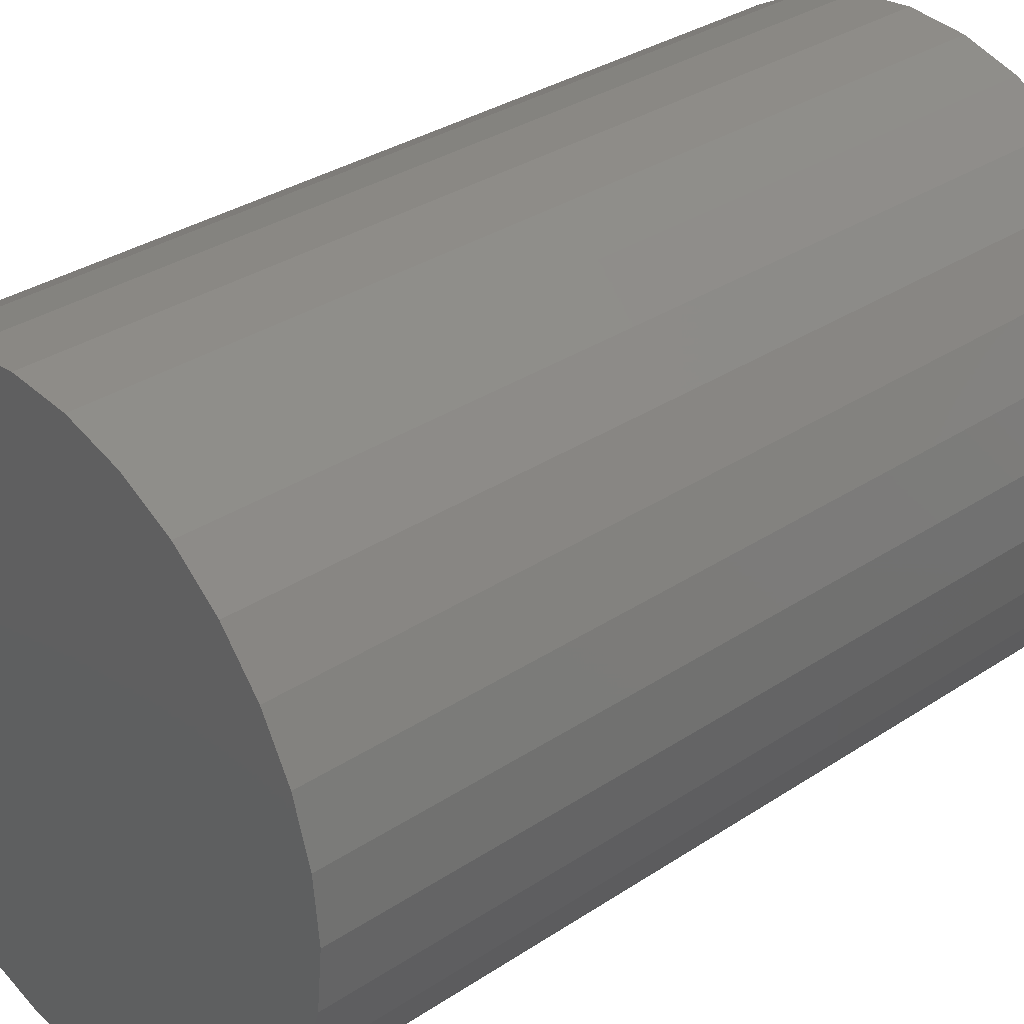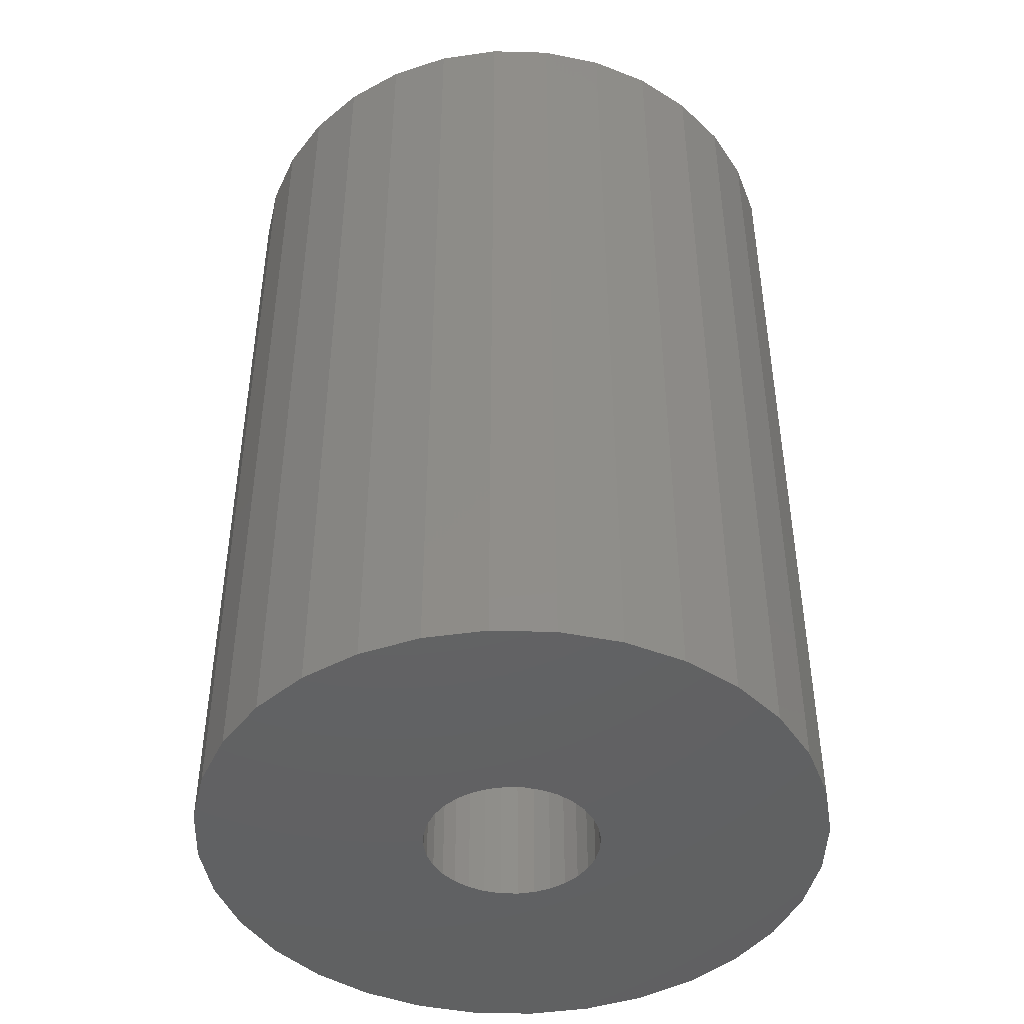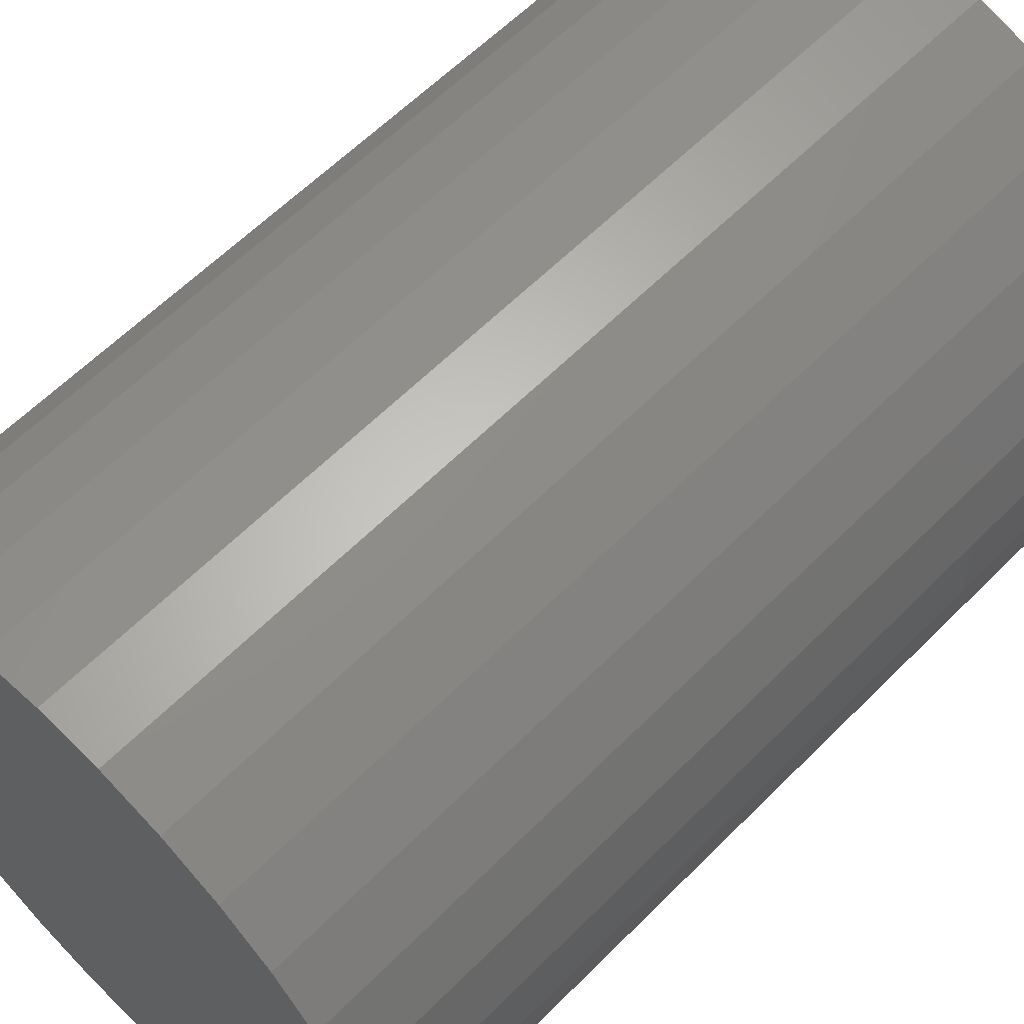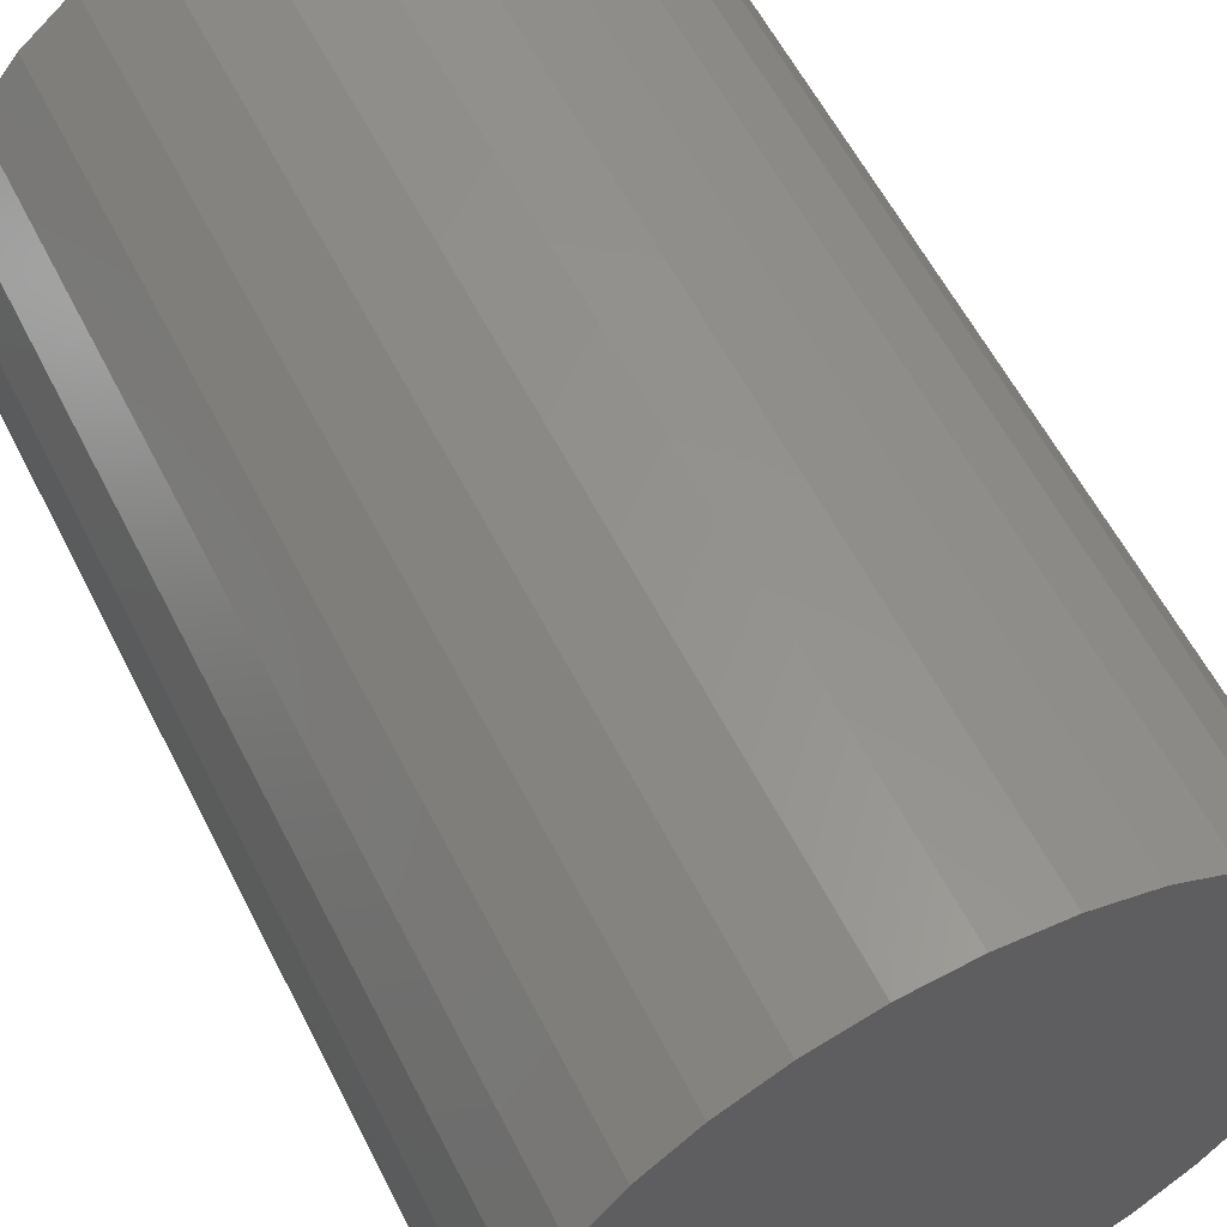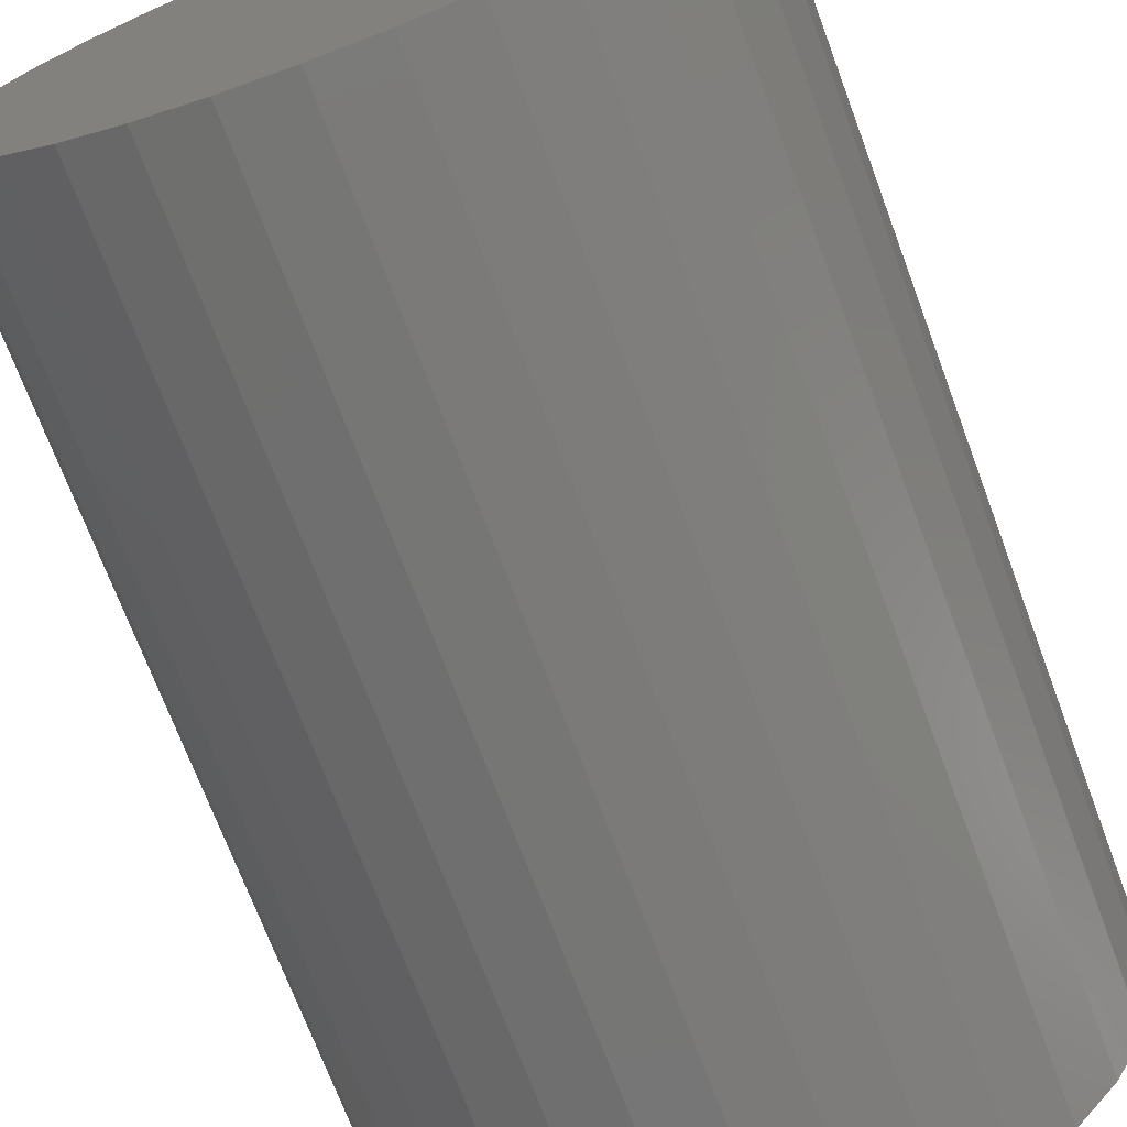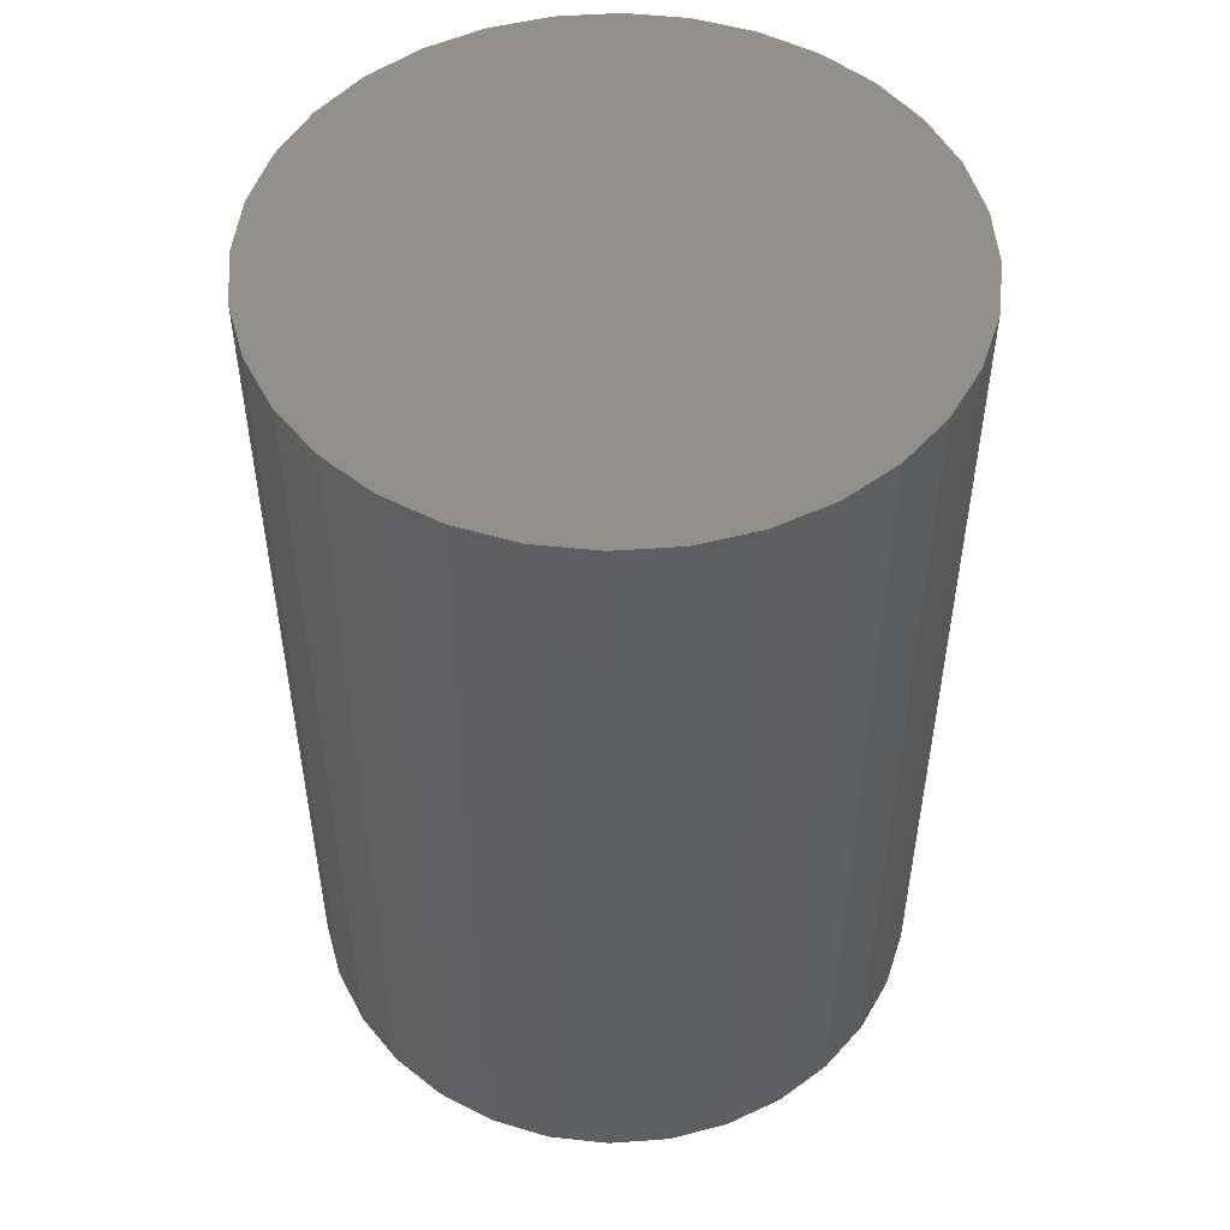
<metadata>
{"format":"stl","ext":"stl","renderer":"f3d","projection":"perspective","resolution":1024,"background":"white","views":[{"elev":32.7,"azim":-132.5,"up":"+Z"},{"elev":-45.0,"azim":71.3,"up":"+Y"},{"elev":60.5,"azim":-135.7,"up":"+Z"},{"elev":58.5,"azim":153.3,"up":"+Z"},{"elev":-71.2,"azim":-159.5,"up":"+Z"},{"elev":51.0,"azim":124.9,"up":"+Y"}]}
</metadata>
<code>
# stl→obj: 128 verts, 252 faces
v -0.2266 -0.2969 3.272e-17
v -0.06127 -0.2969 0.0125
v -0.05762 -0.2969 0.02452
v -0.0625 -0.2969 3.103e-17
v 0.2253 -0.2969 0.0445
v 0.04686 -0.2969 0.0453
v 0.05483 -0.2969 0.03559
v 0.06563 -0.2969 -1.311e-17
v 0.2297 -0.2969 -2.315e-17
v 0.06439 -0.2969 0.0125
v 0.001563 -0.2969 0.06406
v 0.01406 -0.2969 0.06283
v 0.2123 -0.2969 0.0873
v 0.1912 -0.2969 0.1267
v 0.1629 -0.2969 0.1613
v 0.1283 -0.2969 0.1897
v 0.08886 -0.2969 0.2108
v 0.04607 -0.2969 0.2237
v 0.001563 -0.2969 0.2281
v -0.04294 -0.2969 0.2237
v -0.08574 -0.2969 0.2108
v -0.1252 -0.2969 0.1897
v -0.1597 -0.2969 0.1613
v -0.1881 -0.2969 0.1267
v -0.2092 -0.2969 0.0873
v -0.2222 -0.2969 0.0445
v -0.03403 -0.2969 0.05327
v -0.02295 -0.2969 0.05919
v -0.01094 -0.2969 0.06283
v -0.0517 -0.2969 0.03559
v -0.04374 -0.2969 0.0453
v -0.2222 -0.2969 -0.0445
v -0.04374 -0.2969 -0.0453
v -0.0517 -0.2969 -0.03559
v -0.05762 -0.2969 -0.02452
v -0.06127 -0.2969 -0.0125
v 0.001563 -0.2969 -0.06406
v -0.2092 -0.2969 -0.0873
v -0.1881 -0.2969 -0.1267
v -0.1597 -0.2969 -0.1613
v -0.1252 -0.2969 -0.1897
v -0.08574 -0.2969 -0.2108
v -0.04294 -0.2969 -0.2237
v 0.001563 -0.2969 -0.2281
v 0.04607 -0.2969 -0.2237
v 0.08886 -0.2969 -0.2108
v 0.1283 -0.2969 -0.1897
v 0.1629 -0.2969 -0.1613
v 0.1912 -0.2969 -0.1267
v 0.2123 -0.2969 -0.0873
v -0.01094 -0.2969 -0.06283
v -0.02295 -0.2969 -0.05919
v -0.03403 -0.2969 -0.05327
v 0.02608 -0.2969 0.05919
v 0.03715 -0.2969 0.05327
v 0.2253 -0.2969 -0.0445
v 0.06439 -0.2969 -0.0125
v 0.06075 -0.2969 -0.02452
v 0.05483 -0.2969 -0.03559
v 0.04686 -0.2969 -0.0453
v 0.03715 -0.2969 -0.05327
v 0.02608 -0.2969 -0.05919
v 0.01406 -0.2969 -0.06283
v 0.06075 -0.2969 0.02452
v 0.001563 0.2109 -0.06406
v 0.01406 0.2109 -0.06283
v 0.02608 0.2109 -0.05919
v 0.03715 0.2109 -0.05327
v 0.04686 0.2109 -0.0453
v 0.05483 0.2109 -0.03559
v 0.06075 0.2109 -0.02452
v 0.06439 0.2109 -0.0125
v 0.06563 0.2109 -8.57e-17
v -0.01094 0.2109 -0.06283
v -0.02295 0.2109 -0.05919
v -0.03403 0.2109 -0.05327
v -0.04374 0.2109 -0.0453
v -0.0517 0.2109 -0.03559
v -0.05762 0.2109 -0.02452
v -0.06127 0.2109 -0.0125
v -0.0625 0.2109 3.103e-17
v 0.001563 0.2109 0.06406
v -0.01094 0.2109 0.06283
v -0.02295 0.2109 0.05919
v -0.03403 0.2109 0.05327
v -0.04374 0.2109 0.0453
v -0.0517 0.2109 0.03559
v -0.05762 0.2109 0.02452
v -0.06127 0.2109 0.0125
v 0.01406 0.2109 0.06283
v 0.02608 0.2109 0.05919
v 0.03715 0.2109 0.05327
v 0.04686 0.2109 0.0453
v 0.05483 0.2109 0.03559
v 0.06075 0.2109 0.02452
v 0.06439 0.2109 0.0125
v 0.2297 0.375 -7.903e-17
v 0.2253 0.375 -0.0445
v 0.2123 0.375 -0.0873
v 0.1912 0.375 -0.1267
v 0.1629 0.375 -0.1613
v 0.1283 0.375 -0.1897
v 0.08886 0.375 -0.2108
v 0.04607 0.375 -0.2237
v 0.001563 0.375 -0.2281
v -0.04294 0.375 -0.2237
v -0.08574 0.375 -0.2108
v -0.1252 0.375 -0.1897
v -0.1597 0.375 -0.1613
v -0.1881 0.375 -0.1267
v -0.2092 0.375 -0.0873
v -0.2222 0.375 -0.0445
v -0.2266 0.375 3.272e-17
v -0.2222 0.375 0.0445
v -0.2092 0.375 0.0873
v -0.1881 0.375 0.1267
v -0.1597 0.375 0.1613
v -0.1252 0.375 0.1897
v -0.08574 0.375 0.2108
v -0.04294 0.375 0.2237
v 0.001563 0.375 0.2281
v 0.04607 0.375 0.2237
v 0.08886 0.375 0.2108
v 0.1283 0.375 0.1897
v 0.1629 0.375 0.1613
v 0.1912 0.375 0.1267
v 0.2123 0.375 0.0873
v 0.2253 0.375 0.0445
f 1 2 3
f 1 4 2
f 5 6 7
f 8 9 10
f 11 12 13
f 11 13 14
f 11 14 15
f 11 15 16
f 11 16 17
f 11 17 18
f 11 18 19
f 11 19 20
f 11 20 21
f 11 21 22
f 11 22 23
f 11 23 24
f 11 24 25
f 25 26 27
f 25 27 28
f 25 28 29
f 25 29 11
f 26 1 3
f 26 3 30
f 26 30 31
f 26 31 27
f 32 33 34
f 32 34 35
f 32 35 36
f 32 36 4
f 32 4 1
f 37 38 39
f 37 39 40
f 37 40 41
f 37 41 42
f 37 42 43
f 37 43 44
f 37 44 45
f 37 45 46
f 37 46 47
f 37 47 48
f 37 48 49
f 37 49 50
f 38 37 51
f 38 51 52
f 38 52 53
f 38 53 33
f 38 33 32
f 13 12 54
f 13 54 55
f 13 55 6
f 13 6 5
f 56 9 8
f 56 8 57
f 56 57 58
f 56 58 59
f 56 59 60
f 56 60 61
f 56 61 50
f 50 61 62
f 50 62 63
f 50 63 37
f 10 9 64
f 64 9 5
f 64 5 7
f 65 63 66
f 66 63 62
f 66 62 67
f 67 62 61
f 67 61 68
f 68 61 60
f 68 60 69
f 69 60 59
f 69 59 70
f 70 59 58
f 70 58 71
f 71 58 57
f 71 57 72
f 72 57 8
f 72 8 73
f 63 65 37
f 37 65 74
f 37 74 51
f 51 74 75
f 51 75 52
f 52 75 76
f 52 76 53
f 53 76 77
f 53 77 33
f 33 77 78
f 33 78 34
f 34 78 79
f 34 79 35
f 35 79 80
f 35 80 36
f 36 80 81
f 36 81 4
f 82 29 83
f 83 29 28
f 83 28 84
f 84 28 27
f 84 27 85
f 85 27 31
f 85 31 86
f 86 31 30
f 86 30 87
f 87 30 3
f 87 3 88
f 88 3 2
f 88 2 89
f 89 2 4
f 89 4 81
f 29 82 11
f 11 82 90
f 11 90 12
f 12 90 91
f 12 91 54
f 54 91 92
f 54 92 55
f 55 92 93
f 55 93 6
f 6 93 94
f 6 94 7
f 7 94 95
f 7 95 64
f 64 95 96
f 64 96 10
f 10 96 73
f 10 73 8
f 97 9 98
f 98 9 56
f 98 56 99
f 99 56 50
f 99 50 100
f 100 50 49
f 100 49 101
f 101 49 48
f 101 48 102
f 102 48 47
f 102 47 103
f 103 47 46
f 103 46 104
f 104 46 45
f 104 45 105
f 105 45 44
f 105 44 106
f 106 44 43
f 106 43 107
f 107 43 42
f 107 42 108
f 108 42 41
f 108 41 109
f 109 41 40
f 109 40 110
f 110 40 39
f 110 39 111
f 111 39 38
f 111 38 112
f 112 38 32
f 112 32 113
f 113 32 1
f 113 1 114
f 114 1 26
f 114 26 115
f 115 26 25
f 115 25 116
f 116 25 24
f 116 24 117
f 117 24 23
f 117 23 118
f 118 23 22
f 118 22 119
f 119 22 21
f 119 21 120
f 120 21 20
f 120 20 121
f 121 20 19
f 121 19 122
f 122 19 18
f 122 18 123
f 123 18 17
f 123 17 124
f 124 17 16
f 124 16 125
f 125 16 15
f 125 15 126
f 126 15 14
f 126 14 127
f 127 14 13
f 127 13 128
f 128 13 5
f 128 5 97
f 97 5 9
f 121 122 120
f 119 120 122
f 123 119 122
f 104 106 103
f 105 106 104
f 106 107 103
f 103 107 108
f 103 108 102
f 102 108 109
f 102 109 101
f 101 109 110
f 101 110 100
f 100 110 111
f 100 111 99
f 99 111 112
f 99 112 98
f 98 112 113
f 98 113 97
f 97 113 114
f 97 114 128
f 128 114 115
f 128 115 127
f 127 115 116
f 127 116 126
f 126 116 117
f 126 117 125
f 125 117 118
f 125 118 124
f 124 118 119
f 124 119 123
f 73 96 72
f 72 96 95
f 72 95 71
f 71 95 94
f 71 94 70
f 70 94 93
f 70 93 69
f 69 93 92
f 69 92 68
f 76 86 77
f 77 86 87
f 77 87 78
f 78 87 88
f 78 88 79
f 79 88 89
f 79 89 80
f 81 80 89
f 68 92 67
f 67 92 91
f 67 91 66
f 66 91 90
f 66 90 65
f 65 90 82
f 65 82 74
f 74 82 83
f 74 83 75
f 75 83 84
f 75 84 76
f 76 84 85
f 76 85 86

</code>
